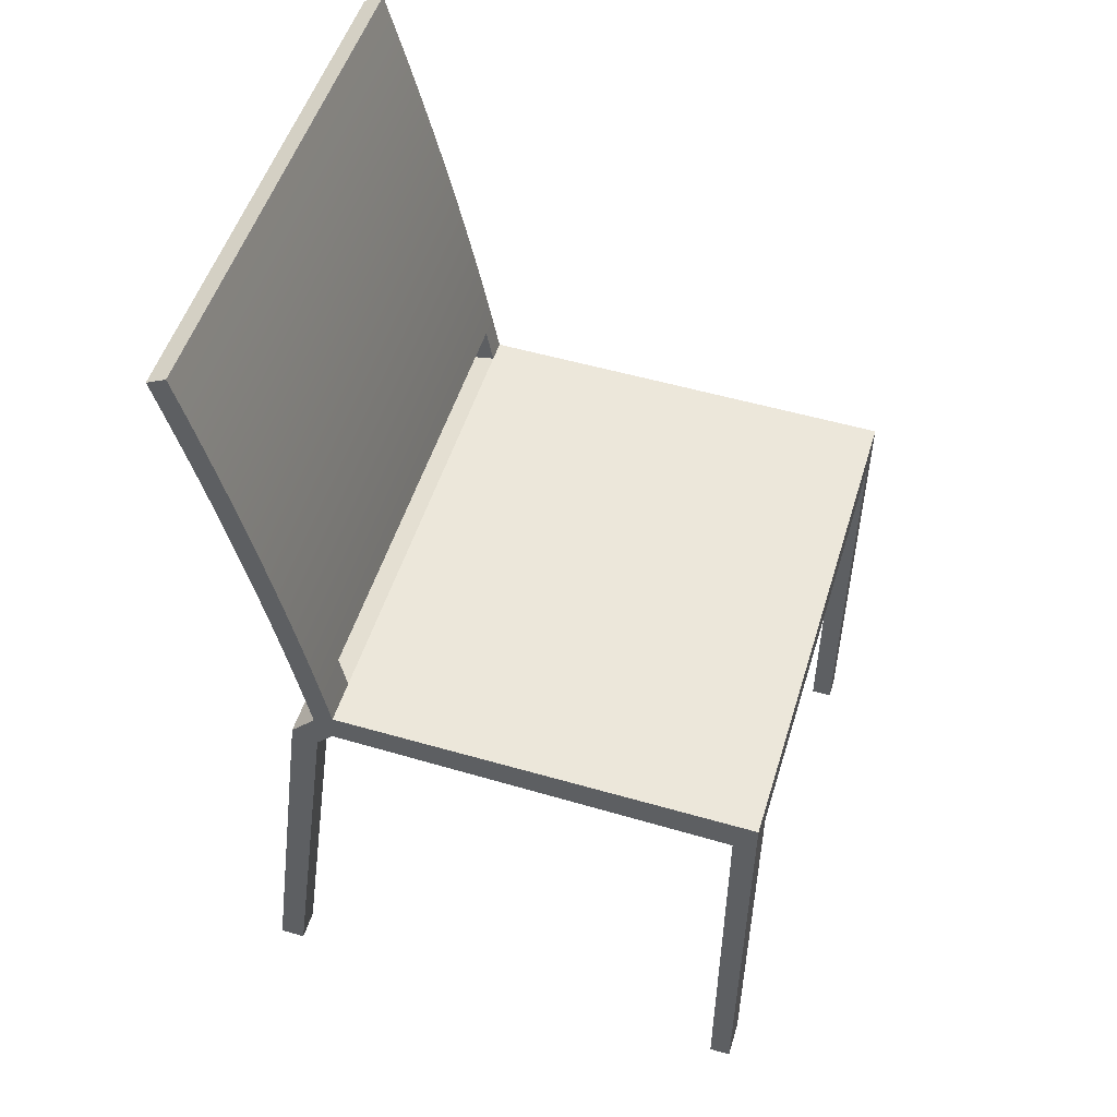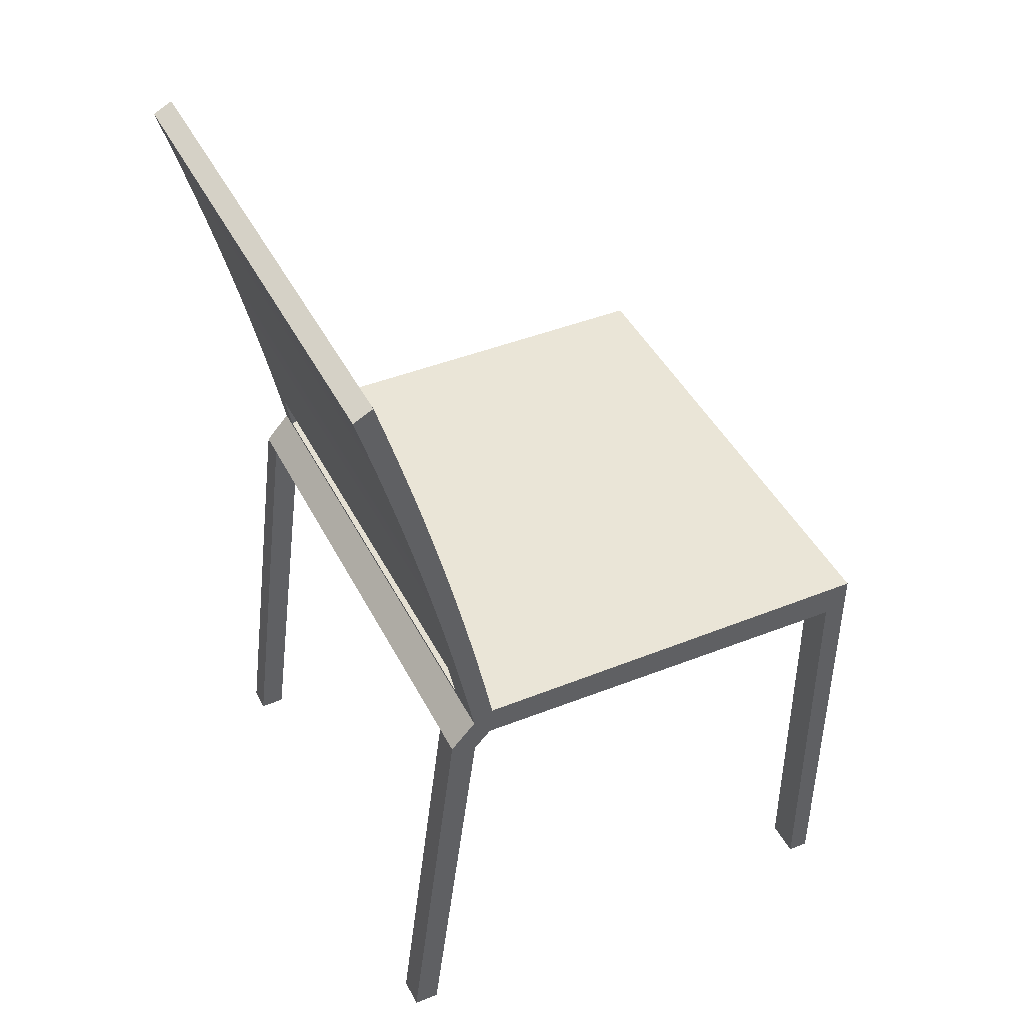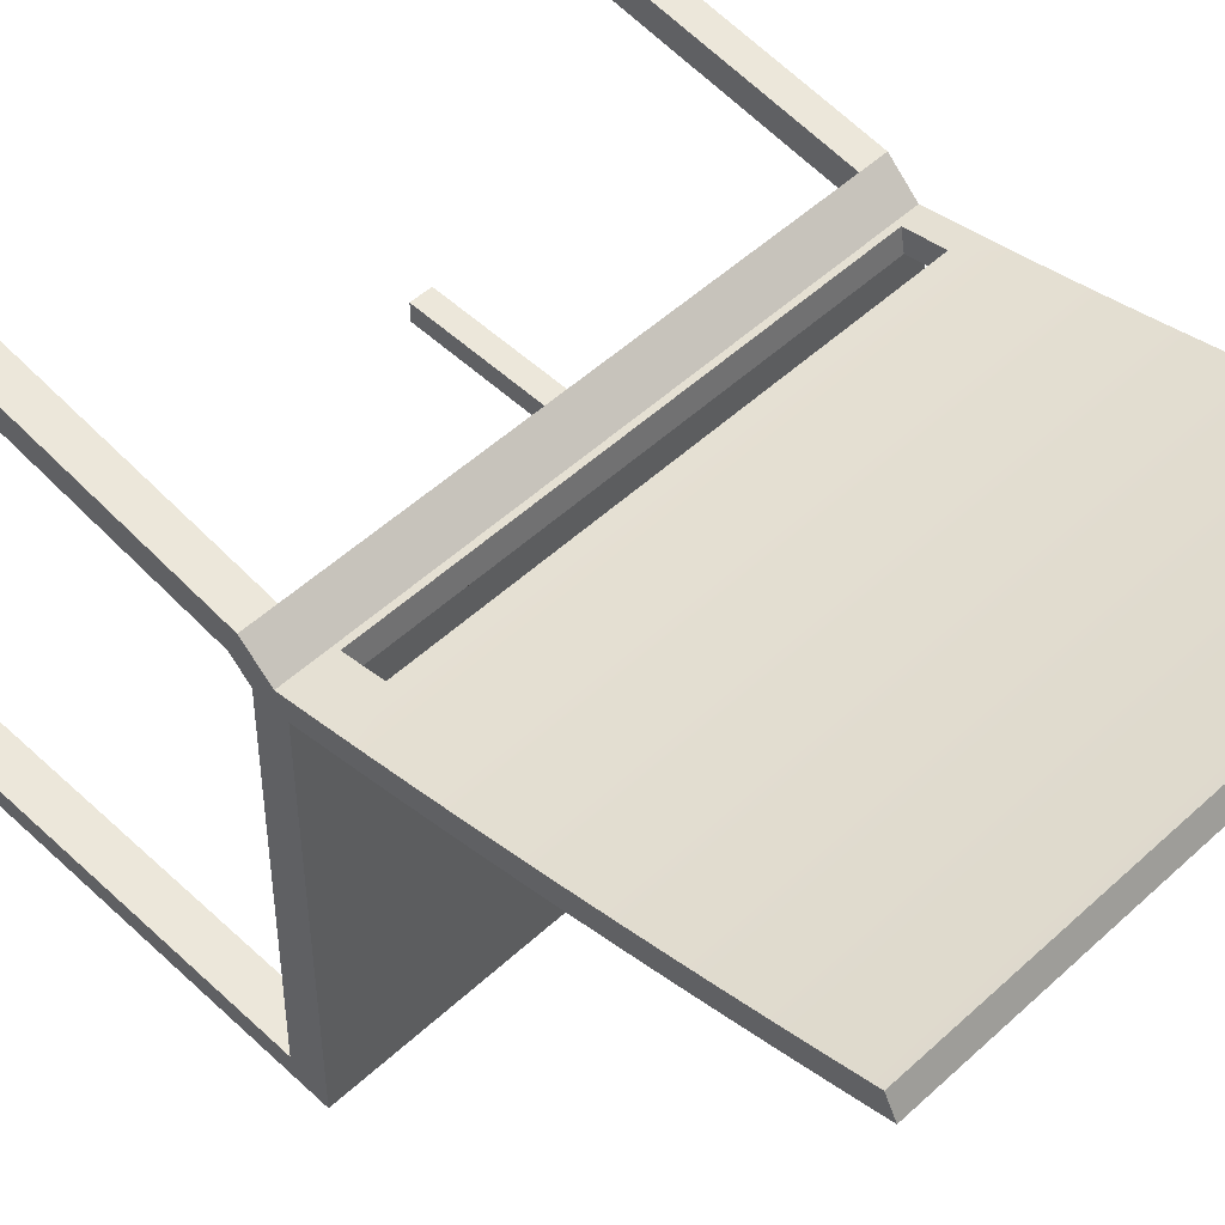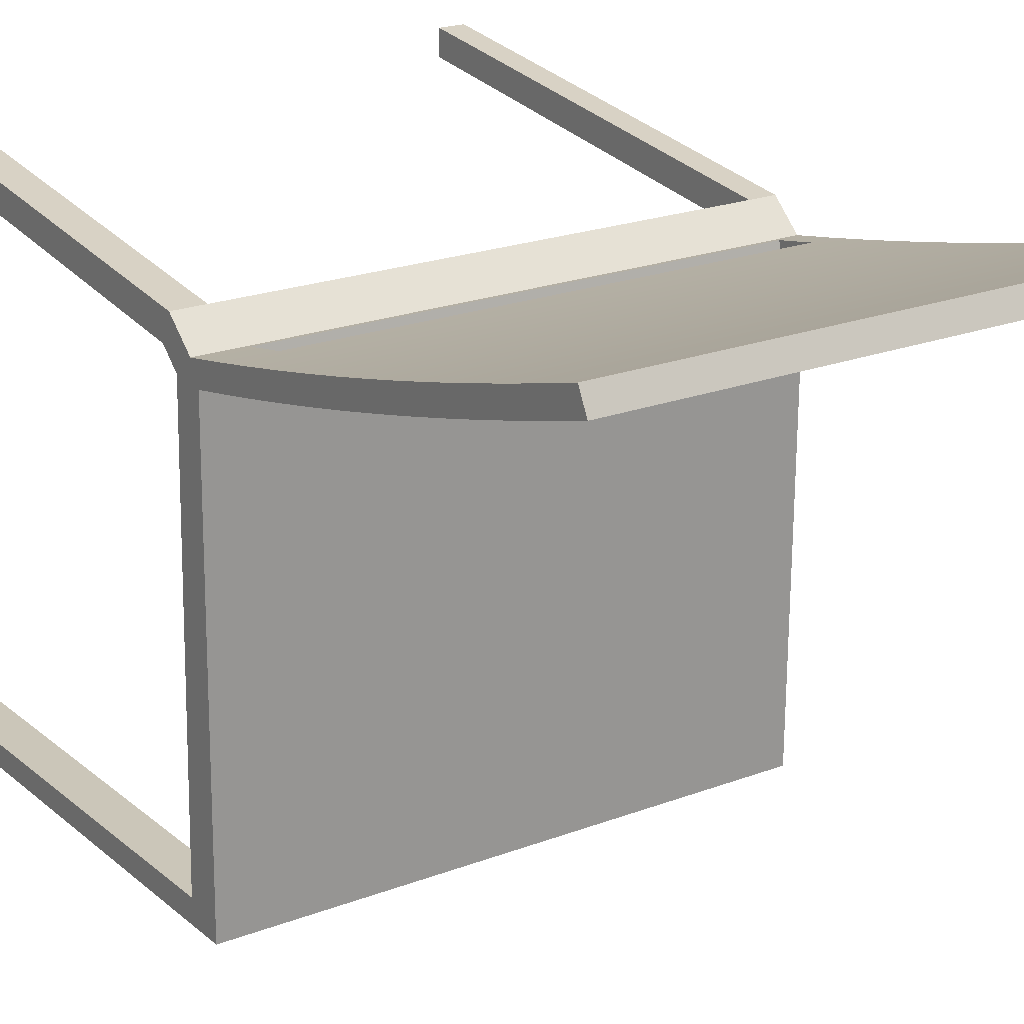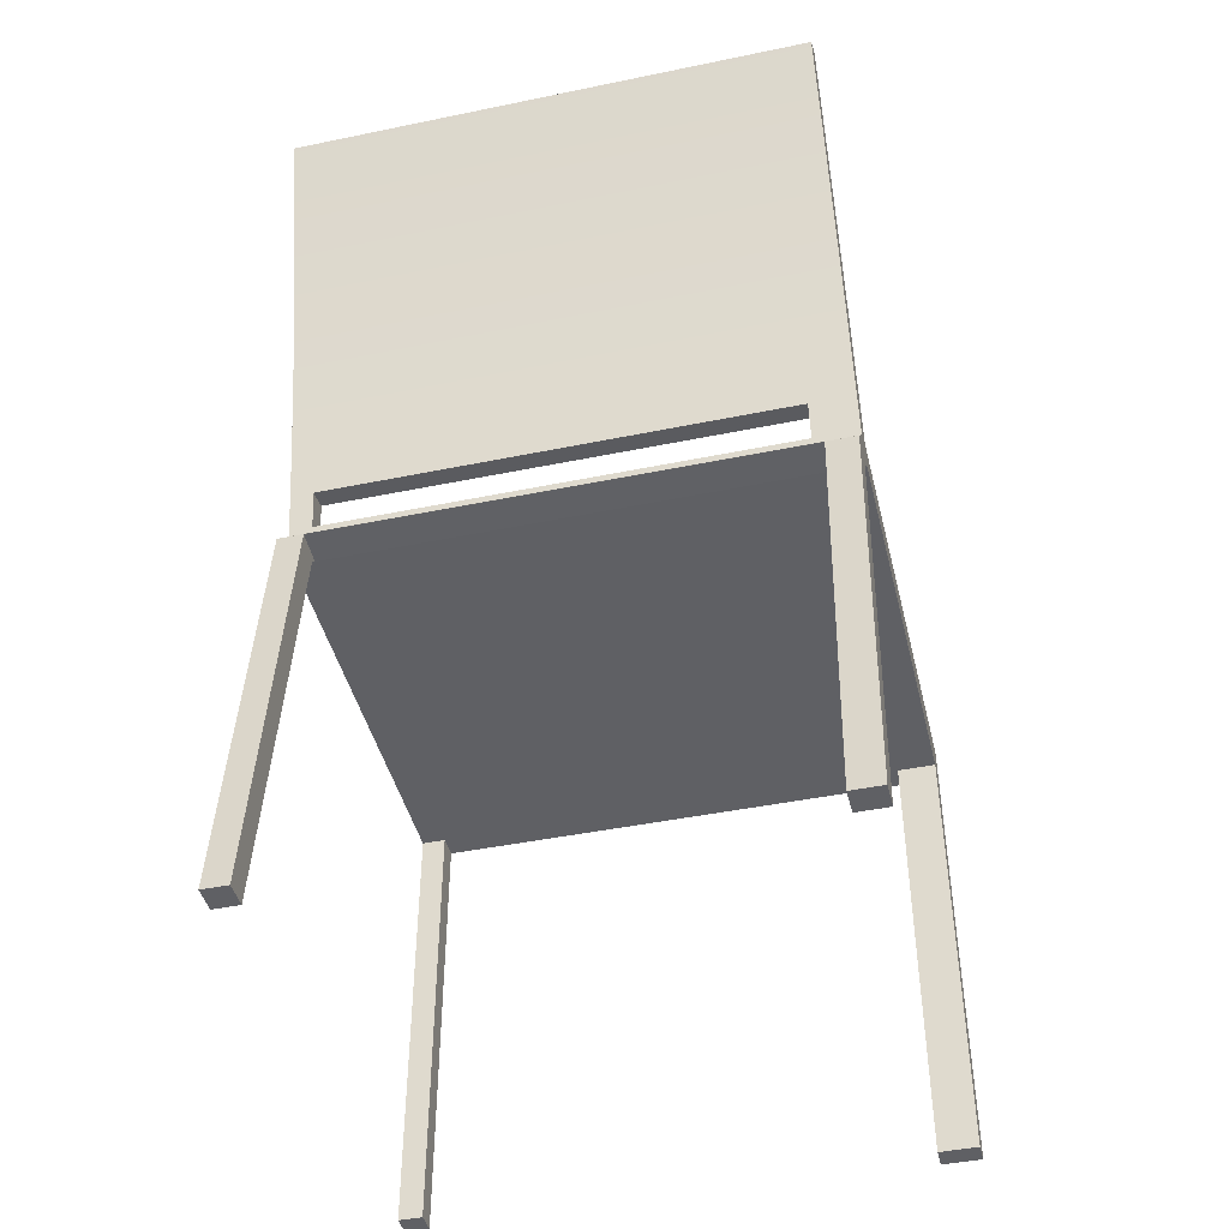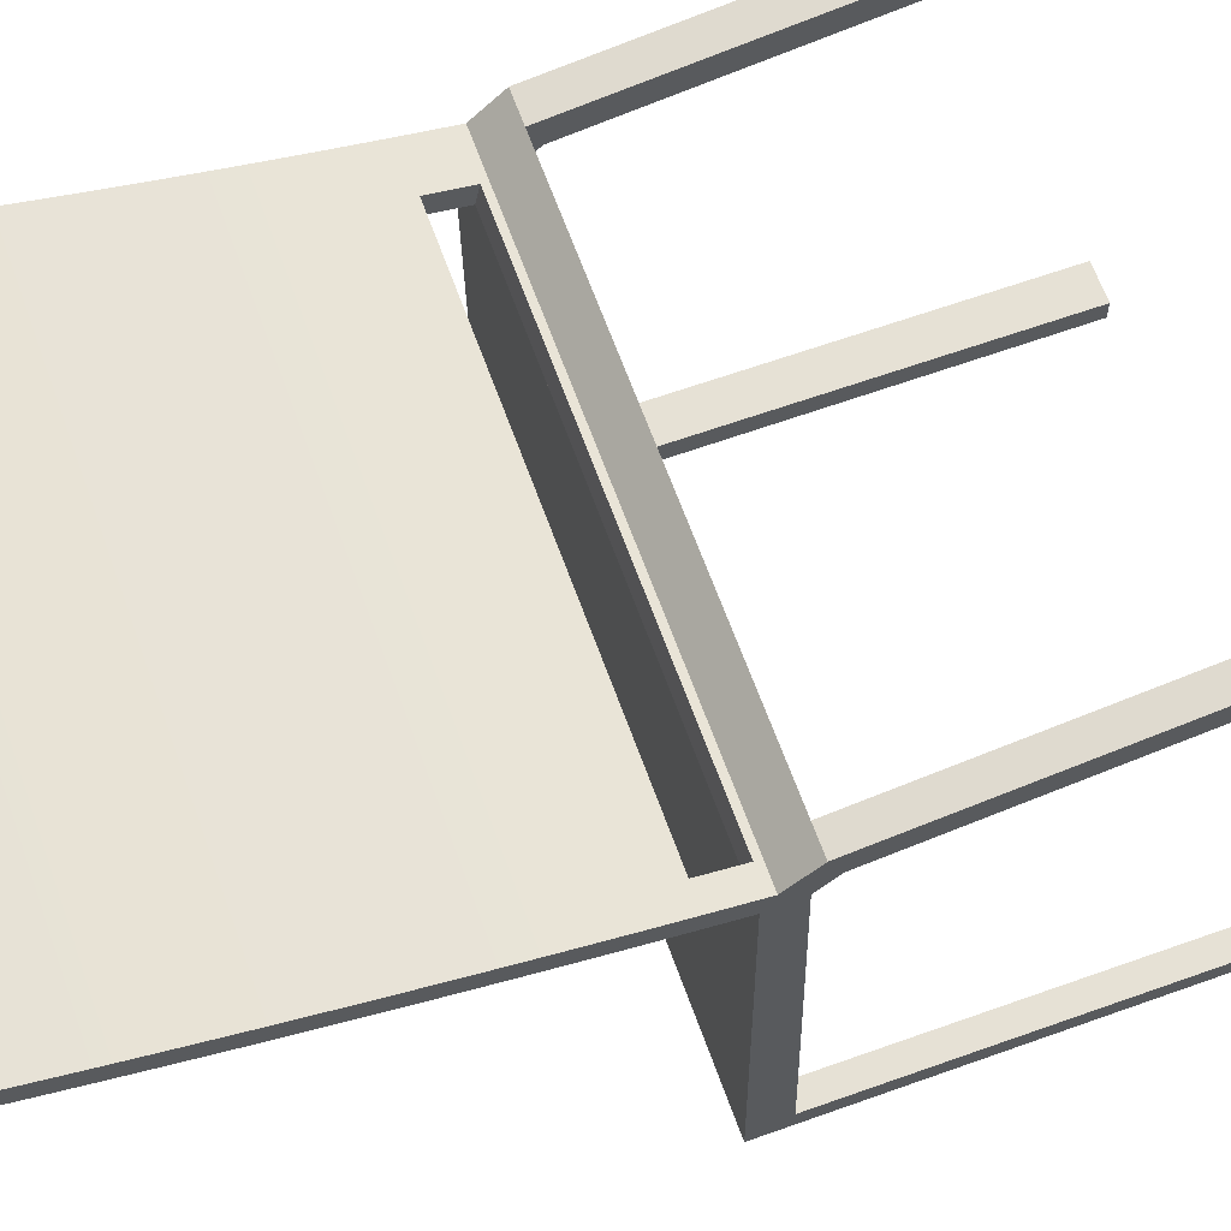
<metadata>
{"format":"obj","ext":"obj","renderer":"f3d","projection":"perspective","resolution":1024,"background":"white","views":[{"elev":51.5,"azim":107.0,"up":"+Y"},{"elev":44.0,"azim":64.3,"up":"+Y"},{"elev":52.1,"azim":135.2,"up":"+Z"},{"elev":21.1,"azim":145.6,"up":"+Z"},{"elev":-43.5,"azim":13.7,"up":"+Y"},{"elev":64.8,"azim":-109.8,"up":"+Z"}]}
</metadata>
<code>
v -0.1996 -0.422 -0.3191
v -0.219 -0.422 -0.3368
v -0.1996 -0.422 -0.3368
v -0.219 -0.422 -0.3191
v -0.1996 -0.06229 -0.3368
v -0.1996 -0.06229 -0.3176
v -0.219 -0.06229 -0.3176
v -0.219 -0.03325 -0.3368
v 0.2222 -0.03325 -0.3368
v 0.1911 -0.06229 -0.3368
v -0.219 -0.05426 0.0223
v -0.219 -0.02888 0.01997
v 0.1911 -0.06229 -0.3176
v -0.219 -0.03722 0.0369
v 0.2222 -0.02888 0.01997
v 0.1911 -0.422 -0.3368
v 0.1911 -0.422 -0.3191
v -0.219 -0.06051 0.05813
v -0.2003 -0.02888 0.01997
v -0.219 -0.005592 0.04284
v 0.2222 -0.422 -0.3368
v -0.219 -0.06959 0.03667
v -0.1977 -0.06051 0.05813
v -0.219 0.002741 0.02595
v 0.1854 -0.02888 0.01997
v 0.2222 -0.422 -0.3191
v -0.219 -0.422 0.08284
v 0.2222 -0.03722 0.0369
v -0.2003 0.002741 0.02595
v -0.2003 -0.03226 0.03783
v 0.2222 0.002741 0.02595
v -0.219 0.02598 0.04906
v -0.219 -0.422 0.1044
v -0.1977 -0.06959 0.03667
v 0.1971 -0.06051 0.05813
v -0.219 0.0343 0.03223
v -0.2003 -0.005592 0.04284
v 0.1854 -0.03226 0.03783
v 0.1854 0.002741 0.02595
v 0.2222 -0.06051 0.05813
v -0.1977 -0.422 0.1044
v -0.1977 -0.422 0.08284
v 0.2222 0.0343 0.03223
v -0.2003 -0.000641 0.04381
v 0.1854 -0.005592 0.04284
v 0.1854 -0.000641 0.04381
v -0.219 0.0575 0.05558
v 0.1971 -0.06959 0.03667
v 0.1971 -0.422 0.08284
v 0.2222 -0.06959 0.03667
v -0.219 0.06581 0.03879
v 0.2222 -0.422 0.08284
v 0.2222 0.06581 0.03879
v 0.2222 -0.422 0.1044
v 0.1971 -0.422 0.1044
v -0.219 0.08896 0.06237
v -0.219 0.09725 0.04563
v 0.2222 0.09725 0.04563
v -0.219 0.1204 0.06946
v -0.219 0.1286 0.05276
v 0.2222 0.1286 0.05276
v -0.219 0.1517 0.07683
v -0.219 0.1599 0.06017
v 0.2222 0.1599 0.06017
v -0.219 0.1829 0.08448
v -0.219 0.1912 0.06787
v 0.2222 0.1912 0.06787
v -0.219 0.2141 0.09241
v -0.219 0.2224 0.07585
v 0.2222 0.2224 0.07585
v -0.219 0.2453 0.1006
v -0.219 0.2535 0.08411
v 0.2222 0.2535 0.08411
v -0.219 0.2763 0.1091
v -0.219 0.2845 0.09266
v 0.2222 0.2845 0.09266
v -0.219 0.3073 0.1179
v -0.219 0.3154 0.1015
v 0.2222 0.3154 0.1015
v -0.219 0.3381 0.127
v -0.219 0.3463 0.1106
v 0.2222 0.3463 0.1106
v -0.1977 -0.06394 0.03137
v 0.2222 -0.05426 0.0223
v 0.2222 -0.06229 -0.3176
v 0.1971 -0.06394 0.03137
v 0.2222 -0.005592 0.04284
v 0.2222 0.02598 0.04906
v 0.2222 0.0575 0.05558
v 0.2222 0.08896 0.06237
v 0.2222 0.1204 0.06946
v 0.2222 0.1517 0.07683
v 0.2222 0.1829 0.08448
v 0.2222 0.2141 0.09241
v 0.2222 0.2453 0.1006
v 0.2222 0.2763 0.1091
v 0.2222 0.3073 0.1179
v 0.2222 0.3381 0.127
g mesh1_mesh1-geometry
f 1 2 3
f 2 1 4
f 5 2 3
f 6 3 1
f 4 2 7
f 2 5 8
f 3 6 5
f 8 7 2
f 9 8 5
f 6 10 5
f 11 7 8
f 8 9 12
f 10 9 5
f 10 6 13
f 14 11 8
f 15 12 9
f 12 14 8
f 16 9 10
f 17 10 13
f 14 18 11
f 19 12 15
f 20 14 12
f 21 9 16
f 10 17 16
f 11 18 22
f 18 14 23
f 12 19 24
f 25 19 15
f 24 20 12
f 26 16 21
f 16 26 17
f 22 18 27
f 28 23 14
f 29 24 19
f 19 25 30
f 15 31 25
f 32 20 24
f 33 27 18
f 22 27 34
f 35 23 28
f 24 29 36
f 29 19 37
f 38 30 25
f 30 37 19
f 39 25 31
f 40 35 28
f 36 32 24
f 27 41 33
f 42 34 27
f 41 27 42
f 43 36 29
f 44 29 37
f 38 25 45
f 39 45 25
f 31 43 39
f 46 45 39
f 47 32 36
f 48 49 50
f 36 43 51
f 39 43 29
f 44 46 29
f 39 29 46
f 51 47 36
f 52 50 49
f 53 51 43
f 54 49 52
f 49 54 55
f 56 47 51
f 51 53 57
f 57 56 51
f 58 57 53
f 59 56 57
f 57 58 60
f 60 59 57
f 61 60 58
f 62 59 60
f 60 61 63
f 63 62 60
f 64 63 61
f 65 62 63
f 63 64 66
f 66 65 63
f 67 66 64
f 68 65 66
f 66 67 69
f 69 68 66
f 70 69 67
f 71 68 69
f 69 70 72
f 72 71 69
f 73 72 70
f 74 71 72
f 72 73 75
f 75 74 72
f 76 75 73
f 77 74 75
f 75 76 78
f 78 77 75
f 79 78 76
f 80 77 78
f 78 79 81
f 81 80 78
f 82 81 79
g mesh1_mesh1-geometry
f 3 2 1
f 4 1 2
f 21 16 26
f 17 26 16
g mesh1_mesh1-geometry
f 3 2 5
f 8 5 2
f 5 8 9
f 5 10 6
f 5 9 10
f 13 6 10
f 10 9 16
f 16 9 21
f 34 27 22
f 27 34 42
f 50 49 48
f 49 50 52
g mesh1_mesh1-geometry
f 1 3 6
f 7 2 4
f 5 6 3
f 2 7 8
f 8 7 11
f 8 11 14
f 8 14 12
f 11 18 14
f 12 14 20
f 22 18 11
f 12 20 24
f 27 18 22
f 24 20 32
f 18 27 33
f 41 42 23
f 24 32 36
f 83 23 34
f 34 23 42
f 36 32 47
f 36 47 51
f 51 47 56
f 51 56 57
f 57 56 59
f 57 59 60
f 60 59 62
f 60 62 63
f 63 62 65
f 63 65 66
f 66 65 68
f 66 68 69
f 69 68 71
f 69 71 72
f 72 71 74
f 72 74 75
f 75 74 77
f 75 77 78
f 78 77 80
f 78 80 81
g mesh1_mesh1-geometry
f 1 7 4
f 7 1 6
f 26 13 17
f 83 11 84
f 13 26 85
f 11 83 22
f 83 84 86
f 18 41 23
f 34 22 83
f 86 84 48
f 86 35 83
f 41 18 33
f 48 84 50
f 23 83 35
f 35 54 40
f 54 35 55
g mesh1_mesh1-geometry
f 4 7 1
f 6 1 7
f 17 13 26
f 85 26 13
g mesh1_mesh1-geometry
f 13 7 6
f 12 9 8
f 7 13 11
f 9 12 15
f 11 13 84
f 15 12 19
f 84 13 85
f 15 19 25
g mesh1_mesh1-geometry
f 6 7 13
f 11 13 7
f 84 13 11
f 85 13 84
g mesh1_mesh1-geometry
f 13 10 17
f 28 9 15
f 16 17 10
f 84 9 28
f 28 15 87
f 9 26 21
f 85 9 84
f 40 84 28
f 87 15 31
f 26 9 85
f 40 50 84
f 87 31 88
f 86 48 35
f 54 50 40
f 88 31 43
f 35 48 55
f 50 54 52
f 88 43 89
f 49 55 48
f 89 43 53
f 89 53 90
f 90 53 58
f 90 58 91
f 91 58 61
f 91 61 92
f 92 61 64
f 92 64 93
f 93 64 67
f 93 67 94
f 94 67 70
f 94 70 95
f 95 70 73
f 95 73 96
f 96 73 76
f 96 76 97
f 97 76 79
f 97 79 98
f 98 79 82
g mesh1_mesh1-geometry
f 15 9 28
f 28 9 84
f 87 15 28
f 21 26 9
f 84 9 85
f 28 84 40
f 31 15 87
f 85 9 26
f 84 50 40
f 88 31 87
f 40 50 54
f 43 31 88
f 52 54 50
f 89 43 88
f 53 43 89
f 90 53 89
f 58 53 90
f 91 58 90
f 61 58 91
f 92 61 91
f 64 61 92
f 93 64 92
f 67 64 93
f 94 67 93
f 70 67 94
f 95 70 94
f 73 70 95
f 96 73 95
f 76 73 96
f 97 76 96
f 79 76 97
f 98 79 97
f 82 79 98
g mesh1_mesh1-geometry
f 84 11 83
f 22 83 11
f 86 84 83
f 83 22 34
f 48 84 86
f 50 84 48
g mesh1_mesh1-geometry
f 23 14 18
f 14 23 28
f 28 23 35
f 28 35 40
g mesh1_mesh1-geometry
f 24 19 12
f 19 24 29
f 25 31 15
f 37 19 29
f 19 37 30
f 31 25 39
f 37 29 44
f 45 25 38
f 25 45 39
f 39 45 46
f 29 46 44
f 46 29 39
g mesh1_mesh1-geometry
f 14 30 20
f 45 28 87
f 30 14 28
f 20 30 37
f 38 28 45
f 87 46 45
f 30 28 38
f 37 32 20
f 88 46 87
f 32 37 44
f 88 44 46
f 32 44 88
f 88 47 32
f 47 88 89
f 89 56 47
f 56 89 90
f 90 59 56
f 59 90 91
f 91 62 59
f 62 91 92
f 92 65 62
f 65 92 93
f 93 68 65
f 68 93 94
f 72 70 69
f 94 71 68
f 70 72 73
f 71 94 95
f 95 74 71
f 74 95 96
f 96 77 74
f 77 96 97
f 97 80 77
f 80 97 98
g mesh1_mesh1-geometry
f 20 30 14
f 87 28 45
f 28 14 30
f 37 30 20
f 45 28 38
f 38 28 30
g mesh1_mesh1-geometry
f 23 41 18
f 83 35 86
f 33 18 41
f 23 42 41
f 34 23 83
f 35 48 86
f 35 83 23
f 42 23 34
f 40 54 35
f 55 48 35
f 55 35 54
f 48 55 49
g mesh1_mesh1-geometry
f 30 25 19
f 25 30 38
g mesh1_mesh1-geometry
f 36 29 24
f 29 36 43
f 39 43 31
f 29 43 39
g mesh1_mesh1-geometry
f 45 46 87
f 20 32 37
f 87 46 88
f 44 37 32
f 46 44 88
f 88 44 32
g mesh1_mesh1-geometry
f 33 41 27
f 42 27 41
f 52 49 54
f 55 54 49
g mesh1_mesh1-geometry
f 51 43 36
f 43 51 53
g mesh1_mesh1-geometry
f 32 47 88
f 89 88 47
g mesh1_mesh1-geometry
f 57 53 51
f 53 57 58
g mesh1_mesh1-geometry
f 47 56 89
f 90 89 56
g mesh1_mesh1-geometry
f 60 58 57
f 58 60 61
g mesh1_mesh1-geometry
f 56 59 90
f 91 90 59
g mesh1_mesh1-geometry
f 63 61 60
f 61 63 64
g mesh1_mesh1-geometry
f 59 62 91
f 92 91 62
g mesh1_mesh1-geometry
f 66 64 63
f 64 66 67
g mesh1_mesh1-geometry
f 62 65 92
f 93 92 65
g mesh1_mesh1-geometry
f 69 67 66
f 67 69 70
g mesh1_mesh1-geometry
f 65 68 93
f 94 93 68
g mesh1_mesh1-geometry
f 68 71 94
f 95 94 71
g mesh1_mesh1-geometry
f 75 73 72
f 73 75 76
g mesh1_mesh1-geometry
f 71 74 95
f 96 95 74
g mesh1_mesh1-geometry
f 78 76 75
f 76 78 79
g mesh1_mesh1-geometry
f 74 77 96
f 97 96 77
g mesh1_mesh1-geometry
f 81 79 78
f 79 81 82
g mesh1_mesh1-geometry
f 77 80 97
f 98 97 80
g mesh1_mesh1-geometry
f 80 82 81
f 82 80 98
g mesh1_mesh1-geometry
f 81 82 80
f 98 80 82

</code>
